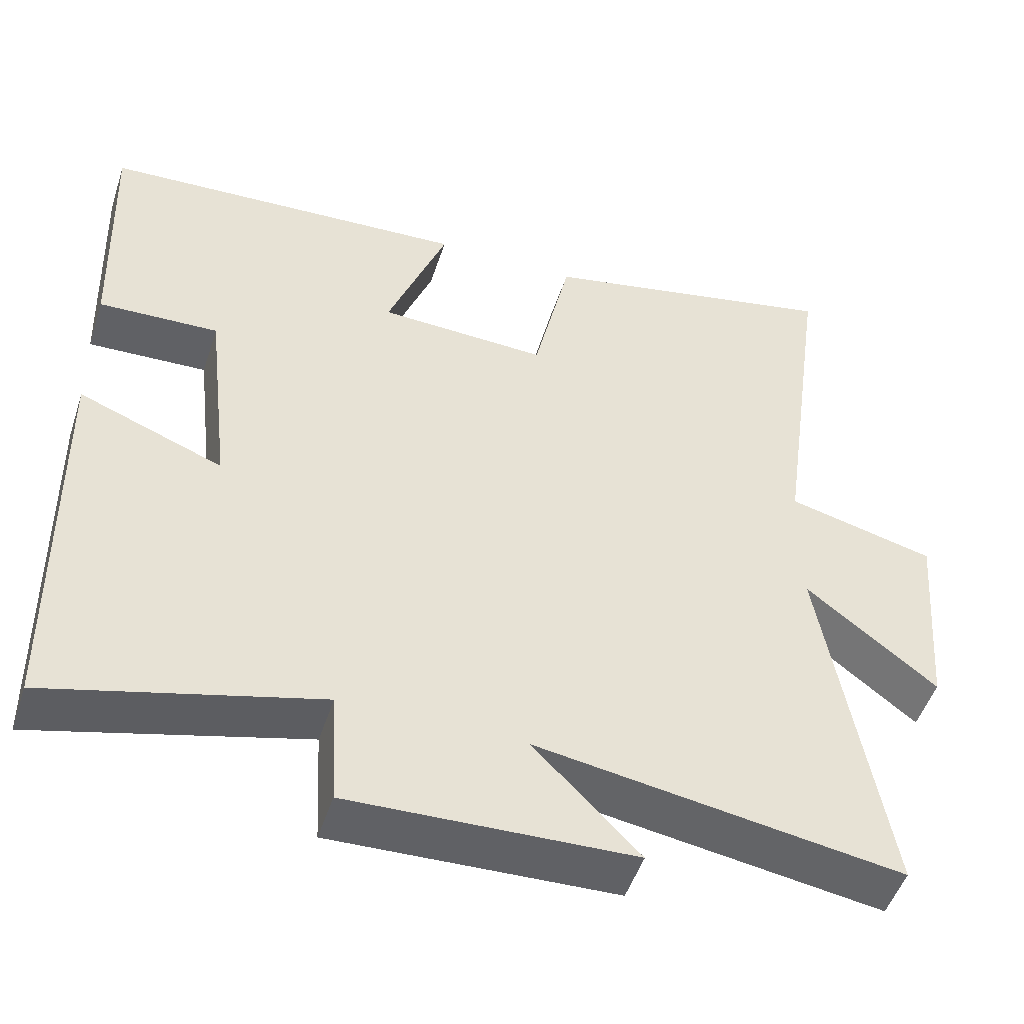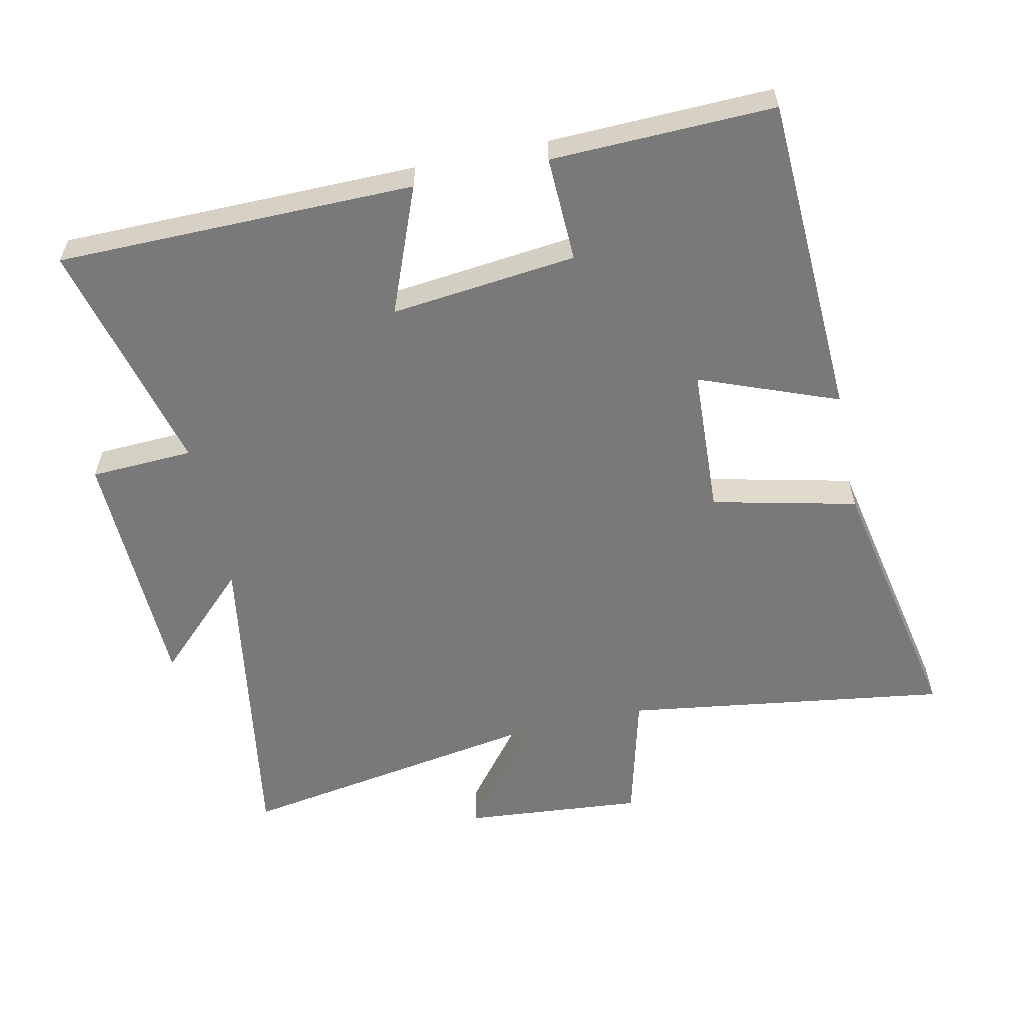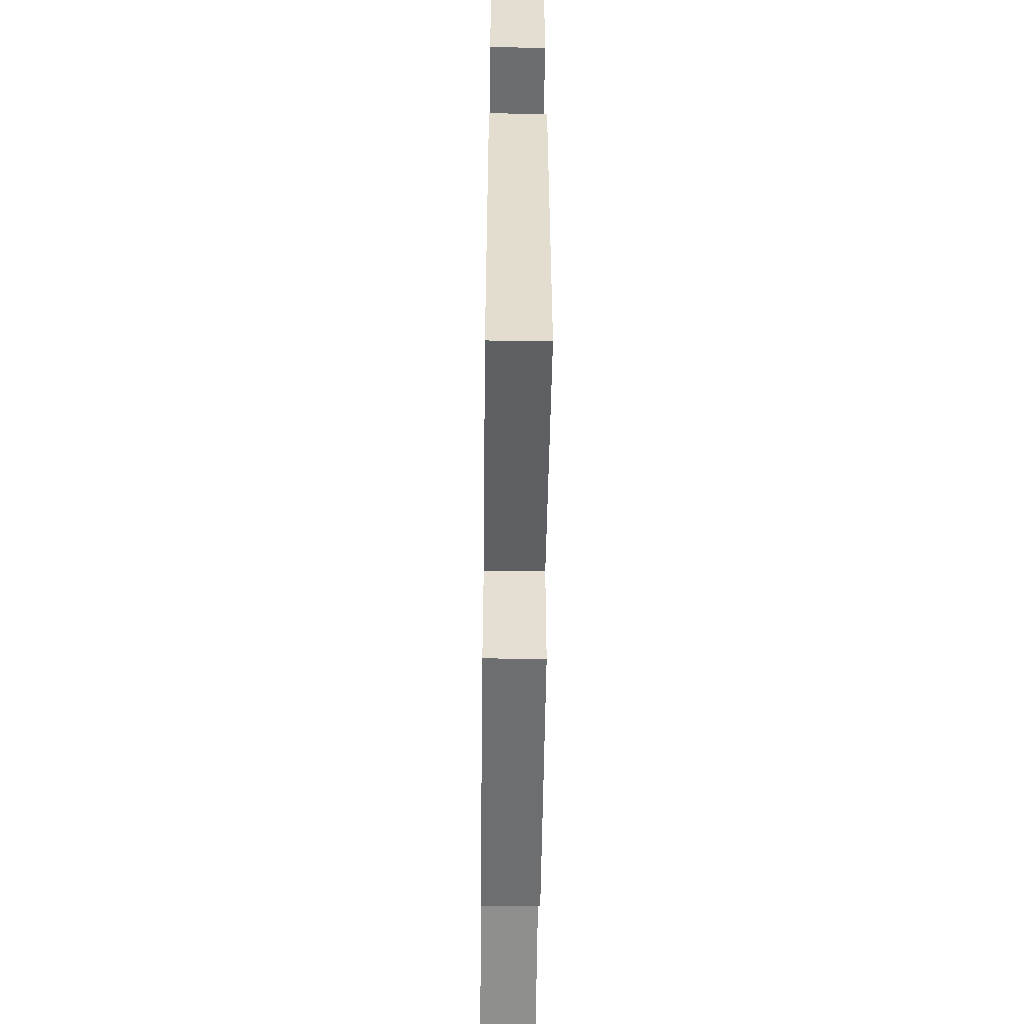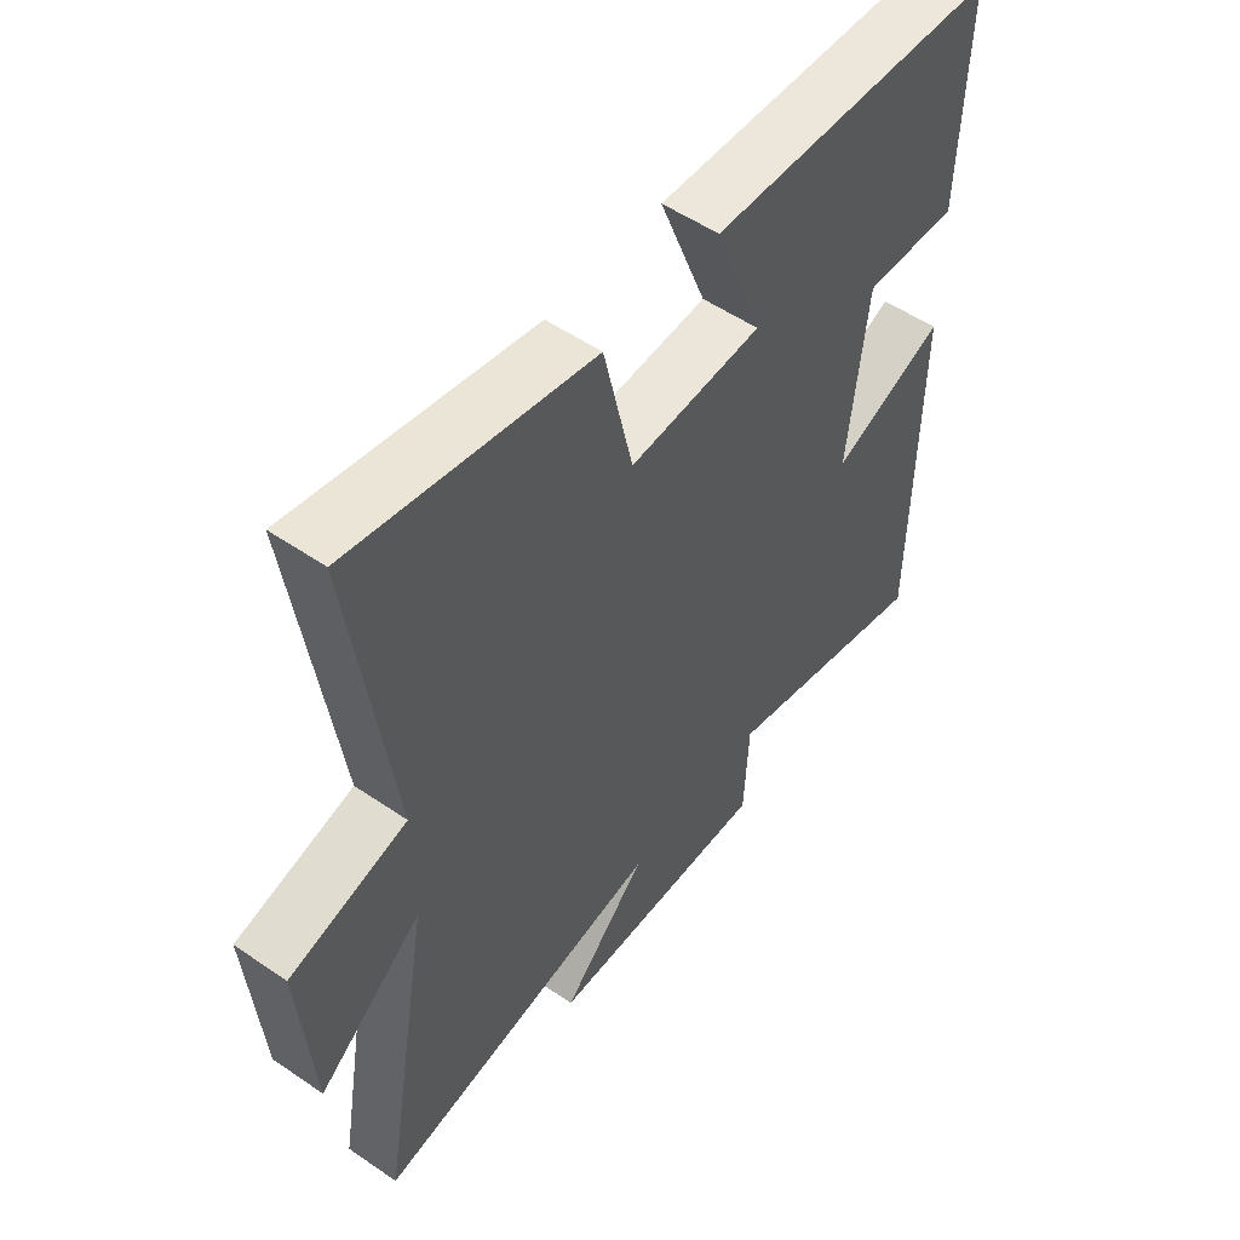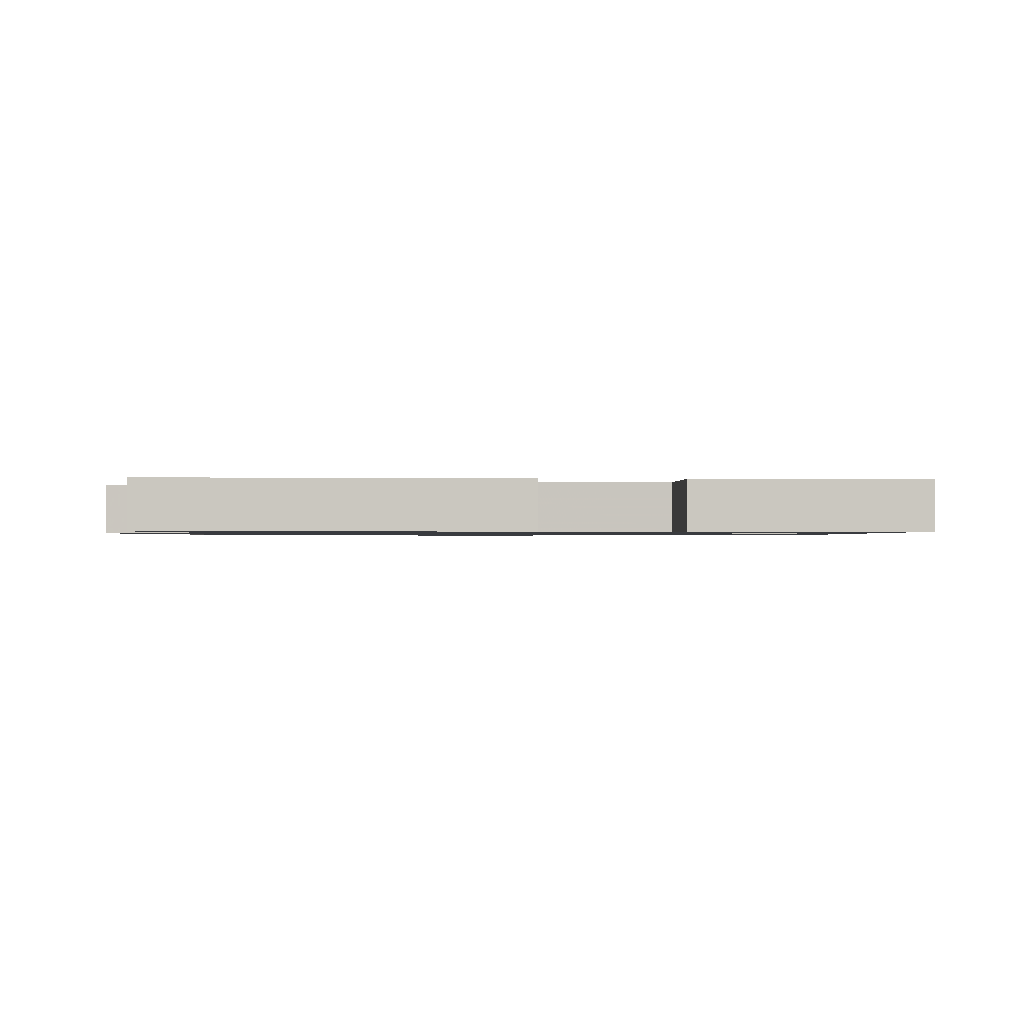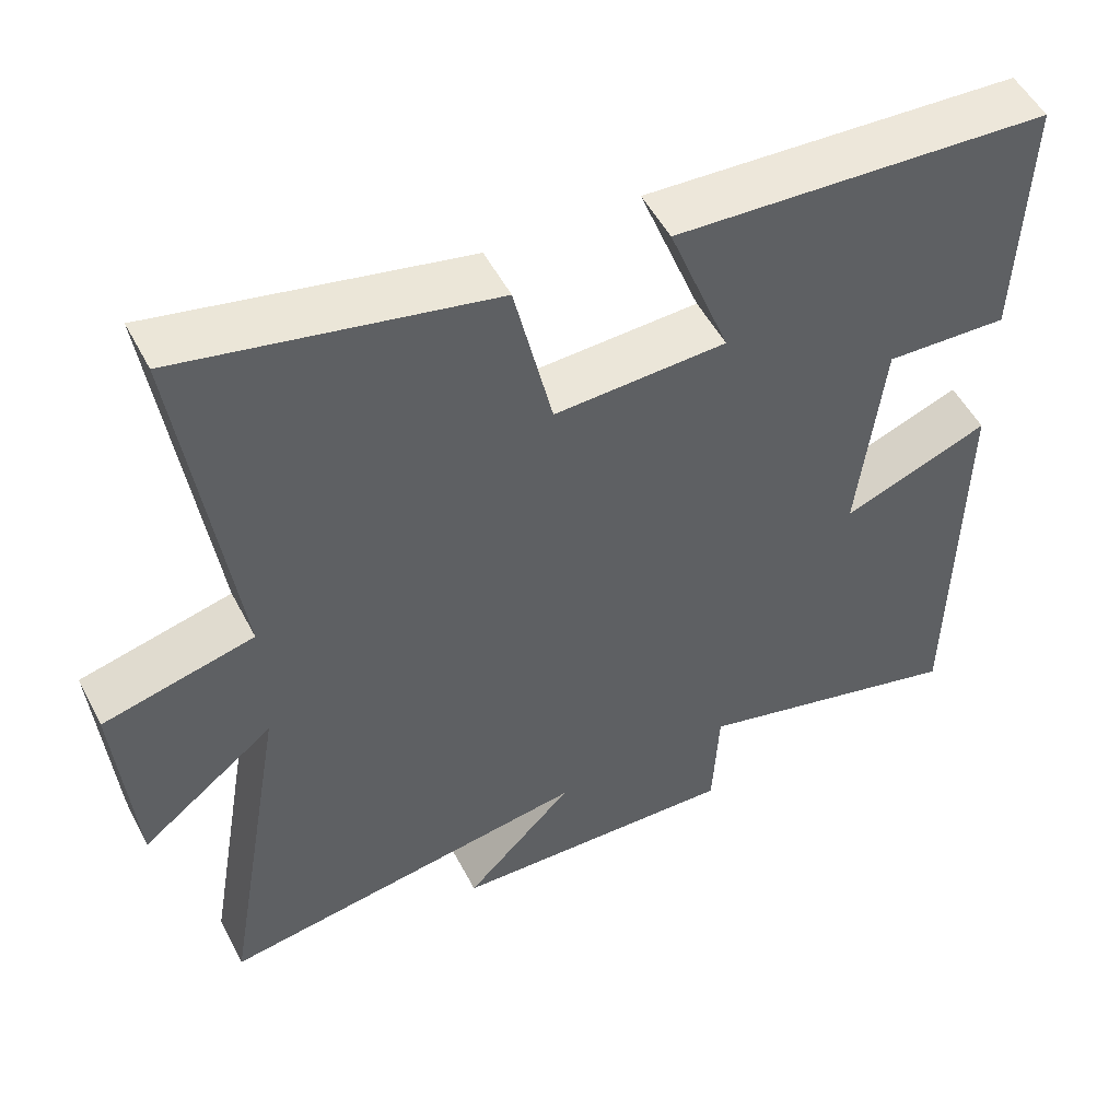
<metadata>
{"format":"obj","ext":"obj","renderer":"f3d","projection":"perspective","resolution":1024,"background":"white","views":[{"elev":-49.7,"azim":-17.9,"up":"+Z"},{"elev":-57.8,"azim":-78.1,"up":"+Y"},{"elev":-56.1,"azim":-90.7,"up":"+Z"},{"elev":53.3,"azim":126.3,"up":"+Z"},{"elev":-0.9,"azim":-95.3,"up":"+Y"},{"elev":51.7,"azim":153.1,"up":"+Z"}]}
</metadata>
<code>
v 0.584 0.07 -0.576
v 0.103 0.07 -0.5
v 0.243 0.07 -0.642
v -0.131 0.07 -0.654
v -0.139 0.07 -0.5
v -0.493 0.07 -0.591
v -0.5 0.07 -0.056
v -0.31 0.07 -0.13
v -0.342 0.07 0.148
v -0.5 0.07 0.142
v -0.511 0.07 0.475
v -0.025 0.07 0.5
v -0.104 0.07 0.293
v 0.118 0.07 0.283
v 0.167 0.07 0.5
v 0.567 0.07 0.582
v 0.5 0.07 0.096
v 0.695 0.07 0.047
v 0.673 0.07 -0.223
v 0.5 0.07 -0.088
v 0.584 0 -0.576
v 0.103 0 -0.5
v 0.243 0 -0.642
v -0.131 0 -0.654
v -0.139 0 -0.5
v -0.493 0 -0.591
v -0.5 0 -0.056
v -0.31 0 -0.13
v -0.342 0 0.148
v -0.5 0 0.142
v -0.511 0 0.475
v -0.025 0 0.5
v -0.104 0 0.293
v 0.118 0 0.283
v 0.167 0 0.5
v 0.567 0 0.582
v 0.5 0 0.096
v 0.695 0 0.047
v 0.673 0 -0.223
v 0.5 0 -0.088
f 17 18 19 20
f 14 15 16 17
f 13 14 17 20
f 10 11 12 13
f 9 10 13
f 8 9 13 20
f 5 6 7 8
f 5 8 20
f 2 3 4 5
f 2 5 20
f 1 2 20
f 40 39 38 37
f 37 36 35 34
f 40 37 34 33
f 33 32 31 30
f 33 30 29
f 40 33 29 28
f 28 27 26 25
f 40 28 25
f 25 24 23 22
f 40 25 22
f 40 22 21
f 1 21 22 2
f 2 22 23 3
f 3 23 24 4
f 4 24 25 5
f 5 25 26 6
f 6 26 27 7
f 7 27 28 8
f 8 28 29 9
f 9 29 30 10
f 10 30 31 11
f 11 31 32 12
f 12 32 33 13
f 13 33 34 14
f 14 34 35 15
f 15 35 36 16
f 16 36 37 17
f 17 37 38 18
f 18 38 39 19
f 19 39 40 20
f 20 40 21 1

</code>
